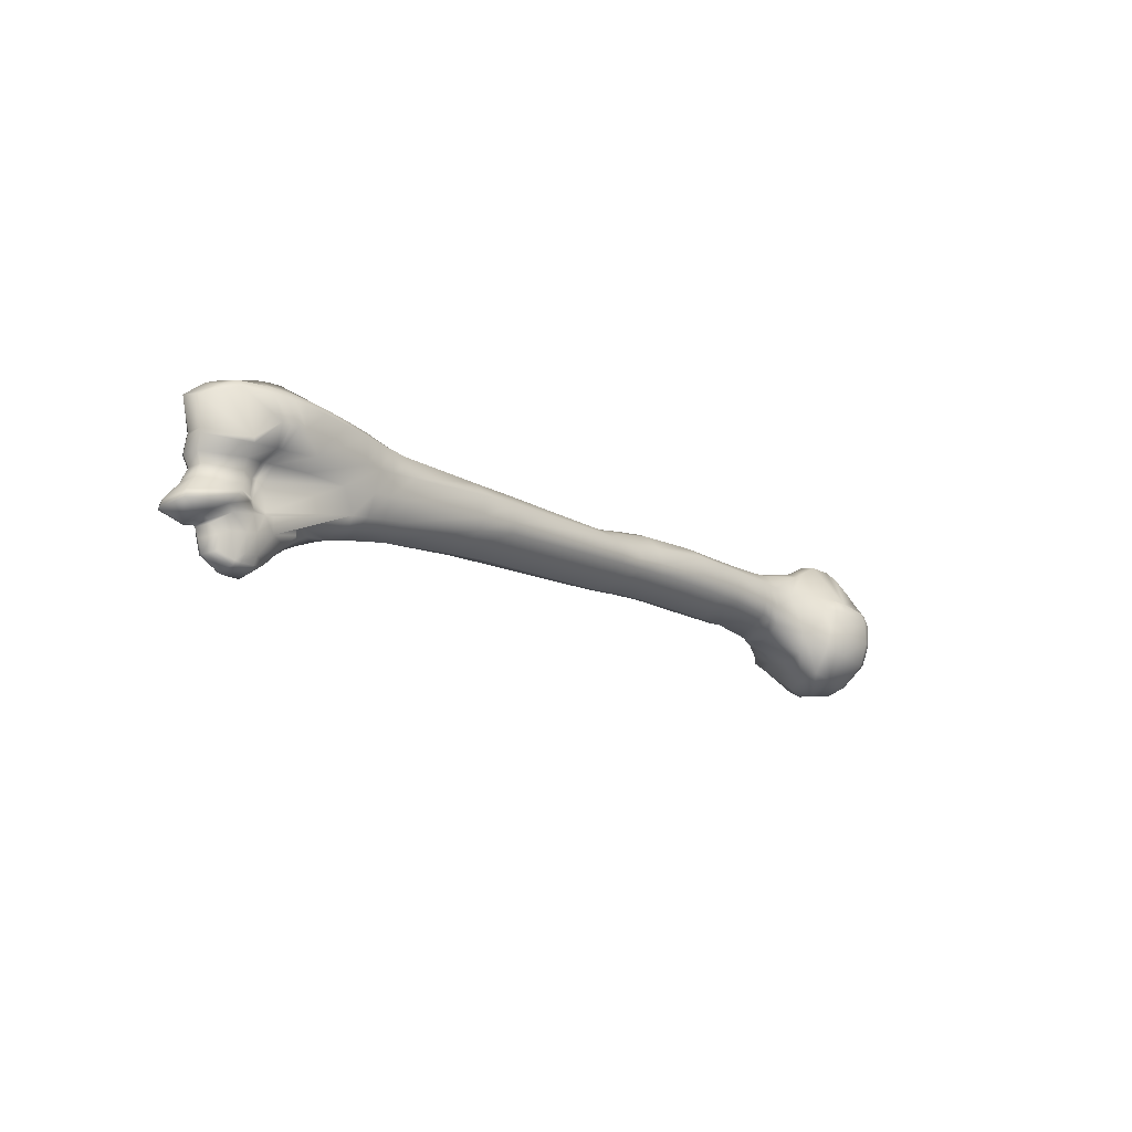
<metadata>
{"format":"obj","ext":"obj","renderer":"f3d","projection":"perspective","resolution":1024,"background":"white","views":[{"elev":-13.8,"azim":130.8,"up":"+Z"}]}
</metadata>
<code>
v -0.1657 -0.02321 0.006145
v -0.1656 -0.02363 -0.001996
v -0.1688 -0.02304 -0.005903
v -0.1667 -0.02593 -0.004191
v -0.1663 -0.02641 -0.009097
v -0.1685 -0.02317 -0.01017
v -0.1588 -0.0239 0.006618
v -0.1587 -0.02421 -0.001978
v -0.159 -0.02836 -0.003448
v -0.1596 -0.03039 -0.007465
v -0.1515 -0.02349 0.007341
v -0.1512 -0.02361 -0.001754
v -0.1511 -0.02601 -0.003766
v -0.1513 -0.02861 -0.007116
v -0.1696 -0.02241 0.006013
v -0.166 -0.02619 -0.01134
v -0.1683 -0.02302 -0.0123
v -0.1683 -0.02189 -0.002322
v -0.1695 -0.02002 -0.02029
v -0.1665 -0.02062 -0.02294
v -0.1654 -0.01251 -0.02999
v -0.1685 -0.01151 -0.02853
v -0.1677 -0.00562 -0.03108
v -0.1643 -0.006574 -0.03268
v -0.1661 0.001728 -0.03235
v -0.1627 0.001496 -0.03421
v -0.1641 0.009056 -0.03101
v -0.1598 -0.03036 -0.009966
v -0.1661 -0.02302 -0.01822
v -0.1588 -0.02349 -0.02263
v -0.157 -0.01416 -0.03094
v -0.155 -0.007876 -0.0342
v -0.1594 -0.02724 -0.01816
v -0.1508 -0.02295 -0.02113
v -0.1467 -0.00681 -0.0318
v -0.1508 0.001636 -0.03536
v -0.1517 -0.02893 -0.009309
v -0.1512 -0.02756 -0.01783
v -0.1491 -0.01241 -0.02799
v -0.1648 0.01854 -0.02247
v -0.1606 0.009692 -0.03233
v -0.1611 0.01996 -0.0232
v -0.1646 0.02168 -0.01427
v -0.1609 0.02309 -0.01426
v -0.1642 0.02191 -0.005527
v -0.1606 0.02284 -0.004811
v -0.1638 0.02051 -0.001394
v -0.1605 0.021 -0.000479
v -0.1463 0.02071 -0.021
v -0.1467 0.02206 -0.01144
v -0.1487 0.02082 -0.002359
v -0.1467 0.01359 -0.0307
v -0.1412 0.01835 -0.009637
v -0.1459 0.01758 0.002741
v -0.1501 0.01978 0.001642
v -0.1605 0.0156 0.007241
v -0.1551 0.01258 0.01425
v -0.1631 0.007239 0.01488
v -0.167 0.000521 0.01458
v -0.1645 0.000229 0.01708
v -0.1698 -0.009138 0.01638
v -0.166 -0.0102 0.01895
v -0.1704 -0.01252 0.01629
v -0.1666 -0.0137 0.01781
v -0.1705 -0.01566 0.01484
v -0.1573 1e-06 0.02089
v -0.1583 -0.01094 0.01962
v -0.1586 -0.01431 0.01811
v -0.1666 -0.01681 0.01579
v -0.1588 -0.01738 0.01609
v -0.1484 0.00572 0.01941
v -0.1563 0.006995 0.01865
v -0.1493 -0.000875 0.02062
v -0.1505 -0.0108 0.01844
v -0.1508 -0.01394 0.01724
v -0.1511 -0.01691 0.01561
v -0.1431 -0.02434 -0.008149
v -0.1433 -0.02311 -0.004369
v -0.1435 -0.02206 -0.001956
v -0.1433 -0.021 0.008738
v -0.1416 -0.01273 -0.02085
v -0.141 0.002589 -0.0309
v -0.1422 -0.02126 -0.01682
v -0.1408 -0.00865 -0.02299
v -0.1398 0.01748 -0.01777
v -0.1442 0.01775 -0.001296
v -0.1399 0.01134 -0.02834
v -0.142 0.01157 0.004794
v -0.1406 0.00529 0.01549
v -0.1414 0.001557 0.01697
v -0.1423 -0.007942 0.01676
v -0.1425 -0.01066 0.01598
v -0.1427 -0.01331 0.01502
v -0.1656 0.006804 0.0124
v -0.1727 -0.007213 0.0118
v -0.1735 -0.009978 0.0118
v -0.1741 -0.01274 0.01129
v -0.1635 0.01579 0.004929
v -0.1754 -0.01655 -0.007322
v -0.1732 -0.01919 0.004888
v -0.1746 -0.01503 0.001867
v -0.1761 -0.01374 -0.01603
v -0.1753 -0.01649 -0.01231
v -0.1709 0.001759 -0.02804
v -0.1696 -0.01825 -0.02297
v -0.1752 0.004829 -0.02101
v -0.1729 0.01594 -0.01331
v -0.1696 0.007886 -0.02725
v -0.1757 0.001631 -0.02084
v -0.1768 -0.005318 -0.01882
v -0.1763 -0.01152 -0.01797
v -0.178 -0.009792 -0.008481
v -0.1725 0.01585 -0.00385
v -0.1786 -0.001296 -0.004744
v -0.1785 -0.004908 -0.003784
v -0.178 -0.008344 -0.002828
v -0.1364 -0.02072 -0.01099
v -0.1363 -0.02082 -0.008572
v -0.136 -0.02051 -0.004835
v -0.118 -0.01734 -0.004545
v -0.1358 -0.02023 -0.002613
v -0.118 -0.01784 -0.002909
v -0.1359 -0.01956 0.007786
v -0.1432 -0.02442 -0.01069
v -0.1181 -0.01891 0.003882
v -0.1127 -0.01717 -0.003985
v -0.1126 -0.01894 0.003118
v -0.09847 -0.01603 -0.003592
v -0.1127 -0.01777 -0.002477
v -0.09106 -0.0181 -0.00228
v -0.09128 -0.01976 0.002979
v -0.06812 -0.006329 -0.01197
v -0.07879 -0.01582 -0.005075
v -0.04039 -0.01627 -0.0011
v -0.02661 -0.01639 -0.00134
v -0.01291 -0.0159 -0.001552
v 0.0536 -0.01233 -0.003732
v -0.04014 -0.01765 0.005276
v -0.0264 -0.01771 0.005186
v -0.01291 -0.01653 0.004818
v -0.06757 -0.0178 0.004937
v -0.07917 -0.01811 0.004804
v 0.05217 -0.01137 0.003155
v -0.1126 -0.01563 -0.008167
v -0.09148 -0.007079 -0.01242
v -0.1164 -0.007873 -0.01538
v -0.116 -0.005891 -0.01554
v -0.1113 -0.006146 -0.01474
v -0.1141 0.006474 -0.008594
v -0.09167 -0.003905 -0.0131
v -0.08032 -0.006454 -0.01229
v -0.08123 -0.00331 -0.01266
v -0.1136 0.008309 -0.003207
v -0.109 0.008158 -0.002398
v -0.1137 0.00743 0.005468
v -0.109 0.007367 0.005868
v -0.1096 0.00642 -0.0076
v -0.09086 0.008065 -0.000462
v -0.0904 0.007167 0.007282
v -0.09145 0.006453 -0.005309
v -0.08243 0.006549 -0.00481
v -0.08183 0.008004 6.1e-05
v -0.08115 0.007097 0.007807
v -0.1148 0.00156 0.01105
v -0.1155 -0.002284 0.01219
v -0.1105 -0.002548 0.01194
v -0.1119 -0.01033 0.01097
v -0.1122 -0.01387 0.009373
v -0.11 0.001304 0.01097
v -0.09079 -0.002963 0.01215
v -0.0913 -0.0108 0.01085
v -0.09103 -0.01443 0.00942
v -0.09063 0.000969 0.01161
v -0.08104 0.000955 0.01208
v -0.08098 -0.00291 0.01254
v -0.08081 -0.01038 0.01101
v -0.08042 -0.01384 0.009452
v -0.1196 0.001893 0.01124
v -0.136 0.004809 0.01321
v -0.1204 -0.002016 0.01254
v -0.1368 0.001567 0.01498
v -0.1217 -0.00892 0.01224
v -0.1373 -0.007136 0.01554
v -0.1168 -0.01014 0.01136
v -0.1375 -0.009998 0.01482
v -0.1175 -0.01365 0.009751
v -0.1379 -0.01257 0.01399
v -0.1184 0.007484 0.00506
v -0.1277 0.008067 0.003381
v -0.1181 0.008488 -0.004123
v -0.1313 0.01072 -0.01054
v -0.1335 0.007786 -0.02011
v -0.1185 0.006725 -0.009893
v -0.1195 0.000519 -0.01541
v -0.1339 0.002505 -0.02247
v -0.1208 -0.006622 -0.01626
v -0.1337 -0.008327 -0.01942
v -0.1212 -0.008682 -0.01596
v -0.134 -0.01082 -0.01825
v -0.1217 -0.01078 -0.01544
v -0.1345 -0.01347 -0.01747
v -0.1356 -0.01803 -0.01575
v -0.06747 -0.01321 0.009493
v -0.04016 -0.01414 0.01074
v -0.06741 -0.01014 0.0114
v -0.04025 -0.01096 0.01283
v -0.02654 -0.0141 0.01059
v -0.02673 -0.0108 0.01241
v -0.01311 -0.01298 0.009696
v -0.01336 -0.009859 0.01113
v 0.05054 -0.00662 0.007404
v 0.04963 -0.003685 0.008553
v -0.04051 -0.003561 0.01437
v -0.0271 -0.003748 0.01307
v -0.01378 -0.003484 0.0113
v 0.0477 0.003072 0.01063
v -0.06744 -0.00308 0.01364
v -0.06751 0.00062 0.01306
v -0.0406 3e-06 0.01297
v -0.02722 -0.000633 0.01142
v -0.01388 -0.00052 0.01026
v 0.04734 0.004637 0.01081
v -0.04092 0.00487 0.007725
v -0.0677 0.006998 0.008675
v -0.02758 0.004479 0.007055
v -0.01439 0.005045 0.006882
v 0.04667 0.009685 0.006233
v -0.04144 0.007457 0.001303
v -0.02812 0.007617 0.001124
v -0.01501 0.008828 0.000983
v 0.047 0.01068 -0.000611
v -0.06829 0.007874 0.000893
v -0.0688 0.006471 -0.003868
v -0.04177 0.006649 -0.003138
v -0.0284 0.007311 -0.003348
v -0.01514 0.008364 -0.003738
v 0.04731 0.009909 -0.005059
v -0.04085 -0.002836 -0.01169
v -0.02722 -0.002623 -0.01194
v -0.01368 -0.002175 -0.01277
v 0.0503 0.000758 -0.01391
v -0.06817 -0.003111 -0.01222
v -0.04071 -0.006045 -0.01112
v -0.02704 -0.005965 -0.0115
v -0.01339 -0.005783 -0.01227
v 0.05205 -0.002353 -0.01426
v 0.0669 0.000623 -0.01467
v 0.1006 -0.000239 -0.01695
v 0.06774 -0.00217 -0.0146
v 0.1011 -0.002502 -0.01626
v 0.1093 -0.000555 -0.0182
v 0.06885 -0.01188 -0.003879
v 0.1017 -0.01053 -0.004299
v 0.06717 -0.01057 0.003408
v 0.1002 -0.008321 0.003256
v 0.06542 -0.005166 0.007177
v 0.06463 -0.002403 0.008443
v 0.09853 -0.003314 0.008177
v 0.06279 0.003857 0.01109
v 0.09825 -0.000796 0.0101
v 0.09712 0.005839 0.01232
v 0.06244 0.005333 0.0111
v 0.09694 0.007287 0.01181
v 0.1057 0.01015 0.003814
v 0.105 0.008218 0.01244
v 0.1051 0.006793 0.01329
v 0.1062 -8.8e-05 0.01144
v 0.06184 0.01028 0.005777
v 0.09703 0.01008 0.004149
v 0.06269 0.01055 -0.002196
v 0.09767 0.00949 -0.003485
v 0.06343 0.009374 -0.007022
v 0.09856 0.007845 -0.01098
v 0.1073 0.007475 -0.01175
v 0.1064 0.009297 -0.004064
v 0.1124 0.01034 0.003798
v 0.1133 0.009106 -0.004329
v 0.1143 0.007178 -0.01251
v 0.1209 0.006775 -0.013
v 0.107 -0.003219 0.008662
v 0.131 -0.004888 0.008099
v 0.1191 0.001241 0.0147
v 0.1187 0.002667 0.01569
v 0.1126 0.001521 0.01357
v 0.1174 0.009202 0.01509
v 0.1114 0.008032 0.01417
v 0.1176 0.01017 0.01365
v 0.1114 0.00928 0.01305
v 0.1182 0.01047 0.003912
v 0.1275 0.01116 0.01473
v 0.1102 -0.009992 -0.004357
v 0.1236 -0.009502 -0.003158
v 0.1085 -0.007643 0.003418
v 0.1243 -0.001135 -0.02065
v 0.1312 -0.001008 -0.02281
v 0.1168 -0.000709 -0.01931
v 0.1319 -0.003117 -0.02154
v 0.1247 -0.002891 -0.01959
v 0.1172 -0.002379 -0.01856
v 0.1098 -0.002831 -0.01733
v 0.1251 -0.004277 -0.01815
v 0.1407 0.00652 -0.003104
v 0.1502 0.001433 -0.001563
v 0.153 0.000936 -0.001467
v 0.1548 0.001093 -0.001669
v 0.126 0.008325 -0.004566
v 0.1514 -0.001133 -0.006694
v 0.1543 -0.001518 -0.006647
v 0.1561 -0.001629 -0.006607
v 0.1635 0.007821 0.001273
v 0.1531 0.006469 0.00217
v 0.1517 0.006819 0.001943
v 0.1498 0.007516 0.001642
v 0.1639 0.005282 -0.003107
v 0.177 -0.002492 -0.002366
v 0.1768 -0.009906 -0.001949
v 0.1759 -0.01154 -0.001915
v 0.1643 0.004181 -0.006711
v 0.1756 -0.002729 -0.006109
v 0.1755 -0.008657 -0.006173
v 0.1748 -0.009969 -0.006299
v 0.1627 -0.01527 0.004489
v 0.1748 -0.01145 0.004282
v 0.1759 -0.009643 0.004073
v 0.1773 -0.001437 0.003185
v 0.1548 -0.008361 -0.002151
v 0.1636 -0.01554 -0.002294
v 0.164 -0.01329 -0.007271
v 0.1565 -0.004429 -0.007531
v 0.141 -0.009251 -0.006663
v 0.1497 -0.01057 0.01699
v 0.1512 -0.01039 0.0107
v 0.147 -0.006266 0.00964
v 0.1531 -0.009664 0.004816
v 0.1435 -0.005038 0.01661
v 0.1379 -0.003362 0.01494
v 0.1563 -0.01148 0.005359
v 0.1626 -0.01554 0.005341
v 0.1541 -0.01538 0.01936
v 0.1743 -0.01153 0.005497
v 0.1754 -0.009728 0.00538
v 0.1768 -0.001593 0.005173
v 0.1645 0.008834 0.002695
v 0.1608 -0.01945 0.0198
v 0.1738 -0.01523 0.01883
v 0.1755 -0.01333 0.0185
v 0.1768 -0.004086 0.0165
v 0.1707 -0.001319 0.02053
v 0.1523 0.01139 0.009049
v 0.1492 0.01165 0.008882
v 0.1398 0.01022 0.002961
v 0.1551 0.01089 0.009357
v 0.1461 0.0119 0.008784
v 0.1571 -0.000897 -0.01262
v 0.1546 0.003592 -0.01835
v 0.158 0.001255 -0.01467
v 0.1629 0.00581 -0.0169
v 0.16 0.004622 -0.0191
v 0.1652 0.00552 -0.01121
v 0.1678 0.007877 -0.0147
v 0.1778 -0.001641 -0.01076
v 0.1828 0.000323 -0.0161
v 0.1781 -0.008921 -0.01138
v 0.1836 -0.01004 -0.01769
v 0.1774 -0.0106 -0.01151
v 0.1823 -0.01239 -0.01757
v 0.1655 -0.01475 -0.0127
v 0.184 0.001004 -0.01921
v 0.185 -0.01013 -0.02099
v 0.1835 -0.01254 -0.02075
v 0.1679 -0.01797 -0.0183
v 0.1573 -0.007155 -0.01405
v 0.1628 0.004935 -0.02655
v 0.1604 0.00507 -0.02034
v 0.1551 0.004206 -0.01962
v 0.159 0.005258 -0.02614
v 0.1519 0.004255 -0.01926
v 0.1519 0.004782 -0.02536
v 0.1577 0.004186 -0.03296
v 0.1624 0.004418 -0.03299
v 0.1649 0.003961 -0.03288
v 0.1449 0.002261 -0.02734
v 0.1448 -0.002712 -0.02937
v 0.1457 -0.004881 -0.0286
v 0.1589 -0.01063 -0.02698
v 0.1419 0.003966 -0.02336
v 0.1411 0.002807 -0.02496
v 0.1416 -0.002182 -0.02709
v 0.1425 -0.00442 -0.02635
v 0.1372 0.003329 -0.0227
v 0.138 -0.001701 -0.02534
v 0.1389 -0.004005 -0.02431
v 0.1571 -0.01161 -0.02201
v 0.1523 -0.003665 -0.03554
v 0.1527 0.001374 -0.03458
v 0.1422 -0.008307 -0.02069
v 0.1578 -0.01198 -0.02089
v 0.1643 -0.009315 -0.0335
v 0.1727 -0.006772 -0.02876
v 0.1734 -0.005262 -0.02898
v 0.1716 -0.000595 -0.02841
v 0.1702 0.000527 -0.02789
v 0.1719 -0.008782 -0.02482
v 0.1733 -0.007062 -0.02518
v 0.1726 -0.000903 -0.02479
v 0.172 -0.009584 -0.02389
v 0.1737 -0.007712 -0.02426
v 0.173 -0.000864 -0.02381
v 0.168 0.004304 -0.02122
v 0.1674 0.003059 -0.02682
v 0.1703 0.000823 -0.03309
v 0.1713 -0.000165 -0.03352
v 0.1729 -0.003926 -0.03423
v 0.1726 -0.005218 -0.03414
v 0.1636 -0.009005 -0.03526
v 0.1624 -0.0095 -0.03403
v 0.1656 -0.00643 -0.0371
v 0.164 -0.006799 -0.03772
v 0.1584 -0.007454 -0.03794
v 0.1659 -0.004917 -0.03789
v 0.1641 -0.005131 -0.03851
v 0.158 -0.005716 -0.03875
v 0.1661 -0.003208 -0.03843
v 0.1642 -0.003287 -0.03905
v 0.1578 -0.003739 -0.03914
v 0.1656 0.002334 -0.03716
v 0.1637 0.00243 -0.03767
v 0.1578 0.001882 -0.03735
v 0.1632 0.003254 -0.03608
v 0.1579 0.003013 -0.03598
v 0.1655 0.003029 -0.03565
v 0.1694 0.008321 -0.0168
v 0.1773 -2.3e-05 -0.02268
v 0.1764 -0.00912 -0.02396
v 0.1746 -0.01149 -0.02376
v 0.1592 -0.01159 -0.01769
v 0.1273 0.01035 0.01648
v 0.1283 0.003539 0.01909
v 0.1287 0.00174 0.01827
v 0.1379 0.01129 0.01634
v 0.1377 0.01018 0.01844
v 0.1372 0.002137 0.02212
v 0.1376 0.000106 0.02085
v 0.1452 0.009002 0.01977
v 0.1431 0.000373 0.02475
v 0.1431 -0.00195 0.02334
v 0.1453 0.01041 0.01748
v 0.149 0.009698 0.01805
v 0.1489 0.008171 0.02045
v 0.1462 -0.000774 0.02604
v 0.1456 -0.00307 0.02453
v 0.1457 -0.006204 0.01735
v 0.1527 0.008733 0.01852
v 0.1526 0.007152 0.02103
v 0.1499 -0.002074 0.02657
v 0.1489 -0.004522 0.02543
v 0.1563 0.007712 0.019
v 0.1563 0.00612 0.02158
v 0.1536 -0.003441 0.02656
v 0.1522 -0.006108 0.02577
v 0.1498 -0.009313 0.02009
v 0.1621 -0.01057 0.02491
v 0.1637 -0.00827 0.02534
v 0.1665 0.002128 0.02221
v 0.1662 0.004002 0.01989
v 0.1686 -0.01153 0.02384
v 0.1671 -0.01374 0.0239
v 0.1723 -0.01821 -0.01944
v 0.1634 -0.01666 0.02346
v 0.1571 -0.0138 0.02274
v -0.09037 -0.01468 -0.007664
v 0.14 0.009543 0.001769
v 0.1432 0.004988 -0.02002
v 0.1708 0.00594 -0.0193
v -0.1635 0.01204 0.008854
v 0.1705 0.000807 0.01881
f 18 2 1 15
f 4 2 18 3
f 5 4 3 6
f 2 8 7 1
f 4 9 8 2
f 9 4 5 10
f 8 12 11 7
f 14 13 9 10
f 14 10 28 37
f 10 5 16 28
f 5 6 17 16
f 29 16 17 19
f 105 20 29 19
f 23 24 21 22
f 25 26 24 23
f 41 26 25 27
f 28 16 29 33
f 20 30 33 29
f 24 32 31 21
f 26 36 32 24
f 52 36 26 41
f 38 37 28 33
f 30 34 38 33
f 32 35 39 31
f 36 82 35 32
f 36 52 87 82
f 40 42 41 27
f 43 44 42 40
f 45 46 44 43
f 47 48 46 45
f 55 48 47 98
f 42 49 52 41
f 44 50 49 42
f 46 51 50 44
f 48 55 51 46
f 52 49 85 87
f 49 50 53 85
f 55 56 57
f 59 60 58 94
f 61 62 60 59
f 63 64 62 61
f 65 69 64 63
f 60 66 72 58
f 62 67 66 60
f 64 68 67 62
f 69 70 68 64
f 66 73 71 72
f 67 74 73 66
f 68 75 74 67
f 70 76 75 68
f 94 58 56 475
f 58 72 57 56
f 72 71 55 57
f 76 70 7 11
f 70 69 1 7
f 69 65 15 1
f 78 13 14 77
f 80 11 12 79
f 77 14 37 124
f 84 39 35 82
f 38 34 81 83
f 37 38 83 124
f 86 54 88 53
f 93 76 11 80
f 92 75 76 93
f 91 74 75 92
f 90 73 74 91
f 89 71 73 90
f 88 55 71 89
f 59 94 95 61
f 61 95 96 63
f 63 96 97 65
f 65 97 100 15
f 114 94 475 98
f 112 99 101 116
f 3 18 101 99
f 6 3 99 112
f 100 101 18 15
f 6 112 103 17
f 108 104 109 106
f 102 19 17 103
f 111 105 19 102
f 110 22 105 111
f 109 23 22 110
f 104 25 23 109
f 27 25 104 108
f 106 40 27 108
f 107 43 40 106
f 113 45 43 107
f 113 47 45
f 113 114 98 47
f 109 110 114 113
f 110 111 115 114
f 111 112 116 115
f 106 109 113 107
f 112 102 103
f 112 111 102
f 118 117 120 119
f 121 122 125 123
f 124 117 118 77
f 77 118 119 78
f 79 121 123 80
f 122 120 126 129
f 129 127 125 122
f 126 128 130 129
f 129 130 131 127
f 132 243 134 133
f 243 244 135 134
f 244 245 136 135
f 245 246 137 136
f 133 134 130
f 130 134 138 141
f 134 135 139 138
f 135 136 140 139
f 136 137 143 140
f 131 130 141 142
f 126 144 145 128
f 117 146 148 144
f 146 147 148
f 147 149 157 148
f 144 148 150 145
f 148 157 160 150
f 145 150 152 151
f 150 160 161 152
f 149 147 194 193
f 147 196 194
f 147 146 198 196
f 146 117 200 198
f 149 153 154 157
f 153 155 156 154
f 157 154 158 160
f 154 156 159 158
f 160 158 162 161
f 158 159 163 162
f 155 153 190 188
f 153 149 193 190
f 164 165 166 169
f 165 184 167 166
f 184 186 168 167
f 169 166 170 173
f 166 167 171 170
f 167 168 172 171
f 155 164 169 156
f 156 169 173 159
f 159 173 174 163
f 173 170 175 174
f 170 171 176 175
f 171 172 177 176
f 172 131 142 177
f 131 172 168 127
f 127 168 186 125
f 184 165 180 182
f 165 164 178 180
f 164 155 188 178
f 178 179 181 180
f 180 181 183 182
f 182 183 185 184
f 184 185 187 186
f 186 187 123 125
f 187 93 80 123
f 93 187 185 92
f 92 185 183 91
f 91 183 181 90
f 90 181 179 89
f 89 179 189 88
f 179 178 188 189
f 190 191 189 188
f 193 191 190
f 189 191 53 88
f 191 85 53
f 191 192 87 85
f 191 193 192
f 194 195 192 193
f 196 197 195 194
f 198 199 197 196
f 200 201 199 198
f 117 202 201 200
f 192 195 82 87
f 195 197 84 82
f 197 199 81 84
f 199 201 81
f 201 202 83 81
f 203 204 206 205
f 204 207 208 206
f 207 209 210 208
f 209 211 212 210
f 205 206 213 217
f 206 208 214 213
f 208 210 215 214
f 210 212 216 215
f 217 213 219 218
f 213 214 220 219
f 214 215 221 220
f 215 216 222 221
f 177 203 205 176
f 176 205 217 175
f 175 217 218 174
f 174 218 224 163
f 218 219 223 224
f 219 220 225 223
f 220 221 226 225
f 221 222 227 226
f 211 209 140 143
f 209 207 139 140
f 207 204 138 139
f 204 203 141 138
f 203 177 142 141
f 224 223 228 232
f 223 225 229 228
f 225 226 230 229
f 226 227 231 230
f 232 228 234 233
f 228 229 235 234
f 229 230 236 235
f 230 231 237 236
f 163 224 232 162
f 162 232 233 161
f 233 234 238 242
f 234 235 239 238
f 235 236 240 239
f 236 237 241 240
f 242 238 243 132
f 238 239 244 243
f 239 240 245 244
f 240 241 246 245
f 161 233 242 152
f 152 242 132 151
f 272 273 248 247
f 247 248 250 249
f 237 272 247 241
f 241 247 249 246
f 300 250 248 251
f 251 248 273 274
f 249 250 253 252
f 252 253 255 254
f 246 249 252 137
f 137 252 254 143
f 293 255 253 291
f 291 253 250 300
f 256 258 260 257
f 257 260 261 259
f 259 261 263 262
f 211 256 257 212
f 212 257 259 216
f 216 259 262 222
f 222 262 268 227
f 262 263 269 268
f 263 265 264 269
f 265 263 261 266
f 261 260 267 266
f 267 260 258 280
f 280 258 255 293
f 258 256 254 255
f 256 211 143 254
f 268 269 271 270
f 270 271 273 272
f 227 268 270 231
f 231 270 272 237
f 274 273 271 275
f 275 271 269 264
f 276 289 306 277
f 277 306 279 278
f 277 275 264 276
f 278 274 275 277
f 302 306 289 472
f 280 281 282 267
f 267 282 283 284
f 284 283 285 286
f 286 285 287 288
f 286 266 267 284
f 288 265 266 286
f 265 288 276 264
f 288 287 289 276
f 287 290 472 289
f 290 287 285 437
f 437 285 283 438
f 438 283 282 439
f 439 282 281
f 279 294 296 278
f 297 298 294 295
f 296 294 298 299
f 299 298 301 300
f 298 297 301
f 296 251 274 278
f 299 300 251 296
f 302 303 307 306
f 303 304 308 307
f 304 305 309 308
f 318 309 305 314
f 314 305 311 310
f 305 304 312 311
f 304 303 313 312
f 303 302 472 313
f 314 315 319 318
f 315 316 320 319
f 316 317 321 320
f 317 327 328 321
f 327 317 323 322
f 317 316 324 323
f 316 315 325 324
f 315 314 310 325
f 327 326 329 328
f 326 327 322 334
f 292 330 329 326
f 334 331 332
f 452 335 334 333
f 335 336 326 334
f 336 281 292 326
f 461 331 339 470
f 331 334 337 339
f 337 338 344 339
f 339 344 469 470
f 338 340 345 344
f 340 341 346 345
f 341 342 347 346
f 343 347 342
f 344 345 467 469
f 345 346 466 467
f 346 347 348 466
f 347 343 476 348
f 343 342 325 310
f 351 353 350
f 350 349 312 313
f 349 352 311 312
f 352 343 310 311
f 355 356 358
f 357 358 356
f 360 356 354 359
f 359 354 309 318
f 354 356 308 309
f 356 355 307 308
f 355 279 306 307
f 359 361 362 360
f 361 363 364 362
f 363 365 366 364
f 365 367 371 366
f 360 362 368 432
f 362 364 369 368
f 364 366 370 369
f 366 371 468 370
f 367 365 321 328
f 365 363 320 321
f 363 361 319 320
f 361 359 318 319
f 367 372 436 371
f 372 367 328 329
f 372 397 436
f 393 397 372 329
f 374 373 376 375
f 378 377 375 376
f 358 374 375 355
f 279 377 378
f 379 378 376 380
f 380 376 373 381
f 382 387 386 378
f 383 388 387 382
f 384 389 388 383
f 385 393 389 384
f 387 390 473 386
f 388 391 390 387
f 389 392 391 388
f 386 473 378
f 473 390 294 279
f 390 391 295 294
f 391 392 297 295
f 392 396 301 297
f 385 384 419 416
f 384 383 394 419
f 383 382 395 394
f 382 378 379 395
f 385 416 398
f 399 403 393 385
f 400 404 403 399
f 401 405 404 400
f 402 410 405 401
f 393 403 406 397
f 403 404 407 406
f 404 405 408 407
f 405 410 409 408
f 397 406 435 436
f 406 407 434 435
f 407 408 433 434
f 408 409 474 433
f 410 402 411 431
f 402 401 412 411
f 401 400 413 412
f 400 399 414 413
f 399 385 398 414
f 398 415 418 417
f 415 416 419 418
f 417 418 421 420
f 418 419 422 421
f 420 421 424 423
f 421 422 425 424
f 423 424 427 426
f 424 425 428 427
f 426 427 429 431
f 427 428 430 429
f 398 417 420 414
f 414 420 423 413
f 413 423 426 412
f 431 429 380 381
f 429 430 379 380
f 430 428 395 379
f 395 428 425 394
f 394 425 422 419
f 415 398 416
f 474 432 368 433
f 368 369 434 433
f 369 370 435 434
f 370 468 436 435
f 290 437 441 440
f 437 438 442 441
f 438 439 443 442
f 439 281 336 443
f 440 441 444 447
f 441 442 445 444
f 442 443 446 445
f 443 336 335 446
f 447 444 449 448
f 444 445 450 449
f 445 446 451 450
f 446 335 452 451
f 448 449 454 453
f 449 450 455 454
f 450 451 456 455
f 451 452 331 456
f 453 454 458 457
f 454 455 459 458
f 455 456 460 459
f 456 331 461 460
f 353 447 448 350
f 350 448 453 349
f 349 453 457 352
f 352 457 465 343
f 457 458 464 465
f 458 459 463 464
f 459 460 462 463
f 460 461 470 462
f 470 469 467 462
f 462 467 466 463
f 463 466 348 464
f 145 471 130 128
f 471 145 151 132
f 291 292 281 293
f 300 301 292 291
f 329 330 396 393
f 330 292 301 396
f 393 396 392 389
f 290 440 351 472
f 351 350 313 472
f 440 447 353 351
f 375 377 279 355
f 473 279 378
f 371 436 468
f 357 432 474 358
f 357 356 360 432
f 342 341 324 325
f 340 323 324 341
f 338 322 323 340
f 334 322 338 337
f 334 332 333
f 374 358 474 409
f 373 374 409 410
f 381 373 410 431
f 331 452 333 332
f 114 115 95 94
f 115 96 95
f 115 116 97 96
f 116 101 100 97
f 130 471 132 133
f 119 120 122 121
f 78 119 121 79
f 12 13 78 79
f 9 13 12 8
f 83 202 117 124
f 54 86 51 55
f 88 54 55
f 86 53 50 51
f 34 39 84 81
f 31 39 34 30
f 21 31 30 20
f 22 21 20 105
f 56 98 475
f 98 56 55
f 120 117 144 126
f 476 343 465
f 464 348 476 465
f 293 281 280
f 412 426 431 411

</code>
